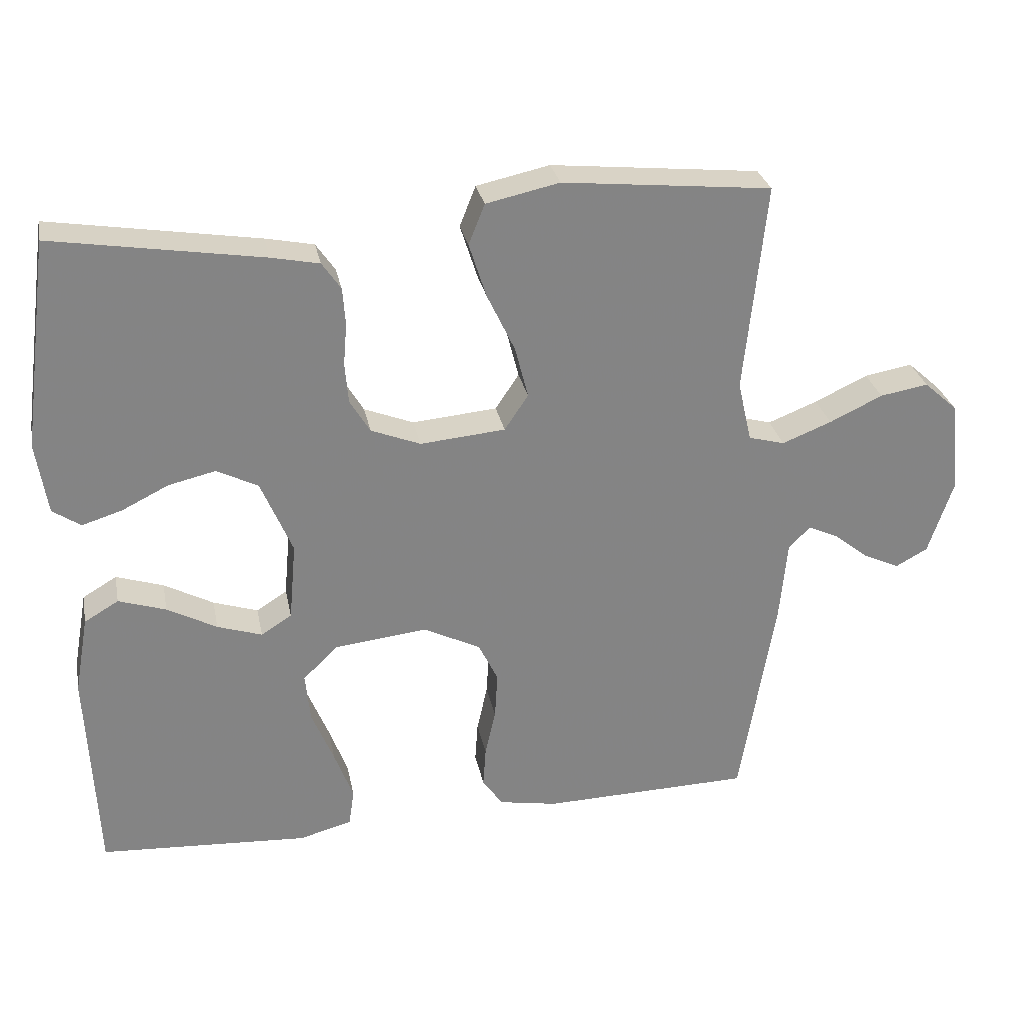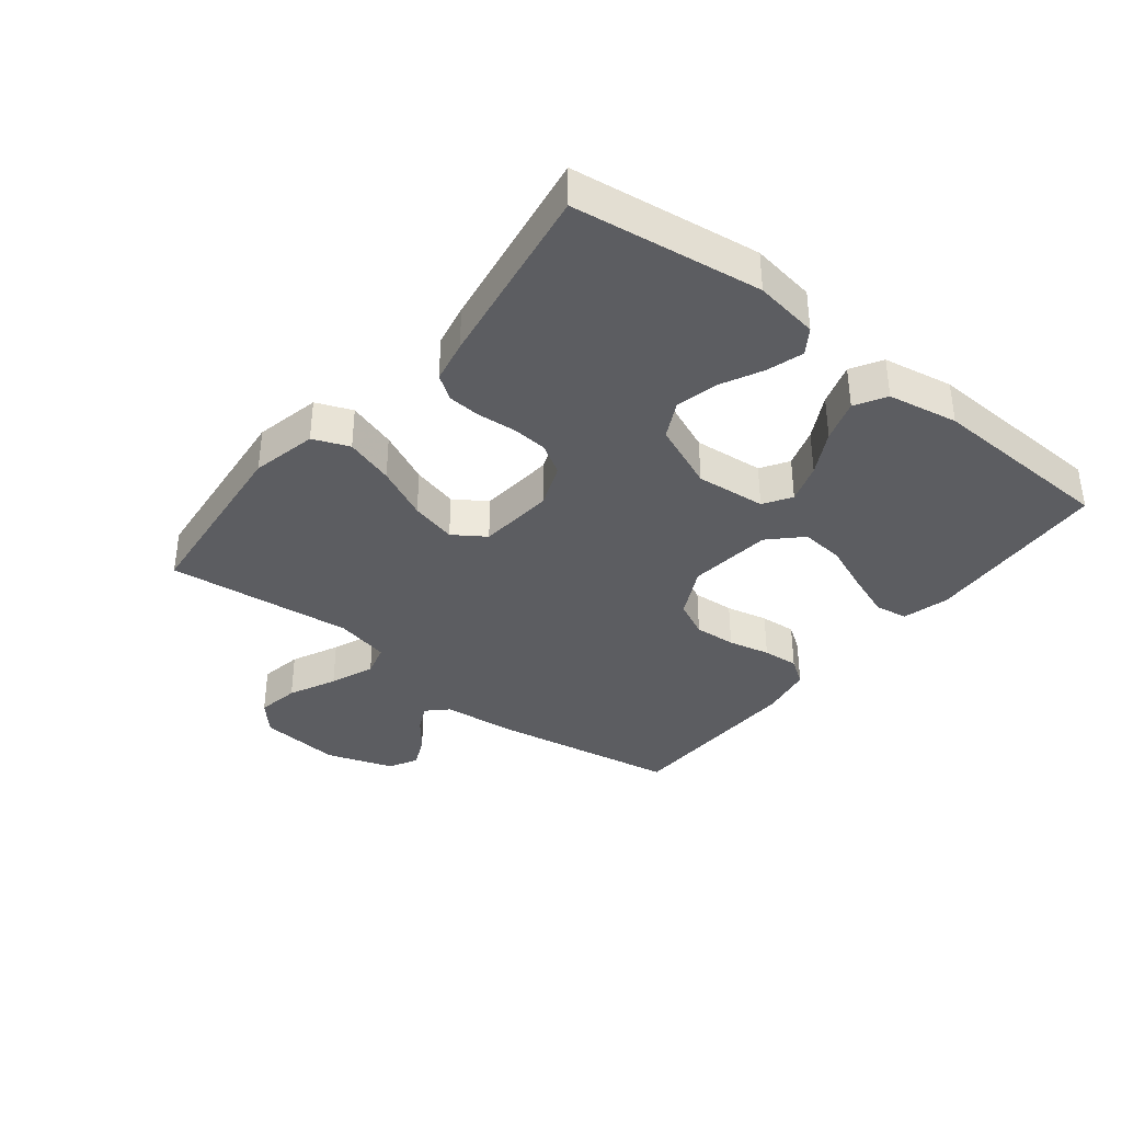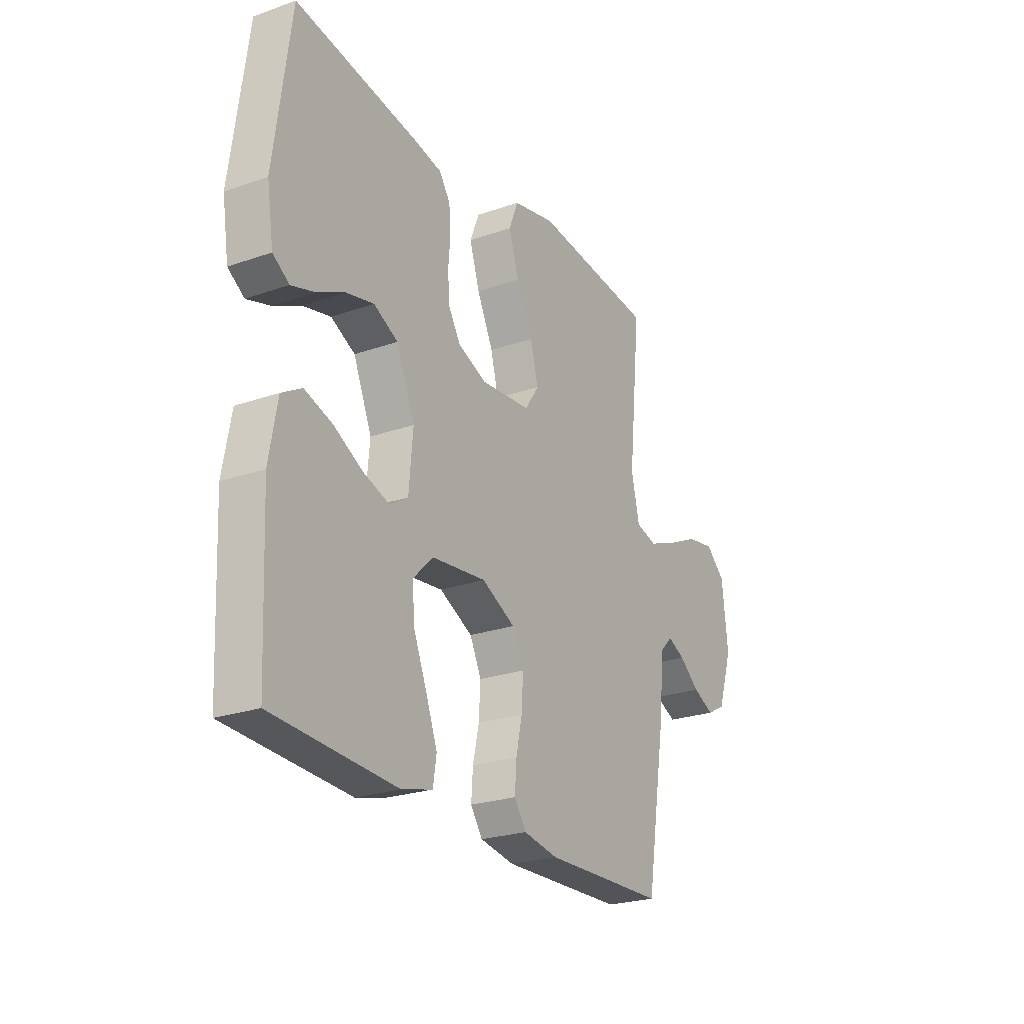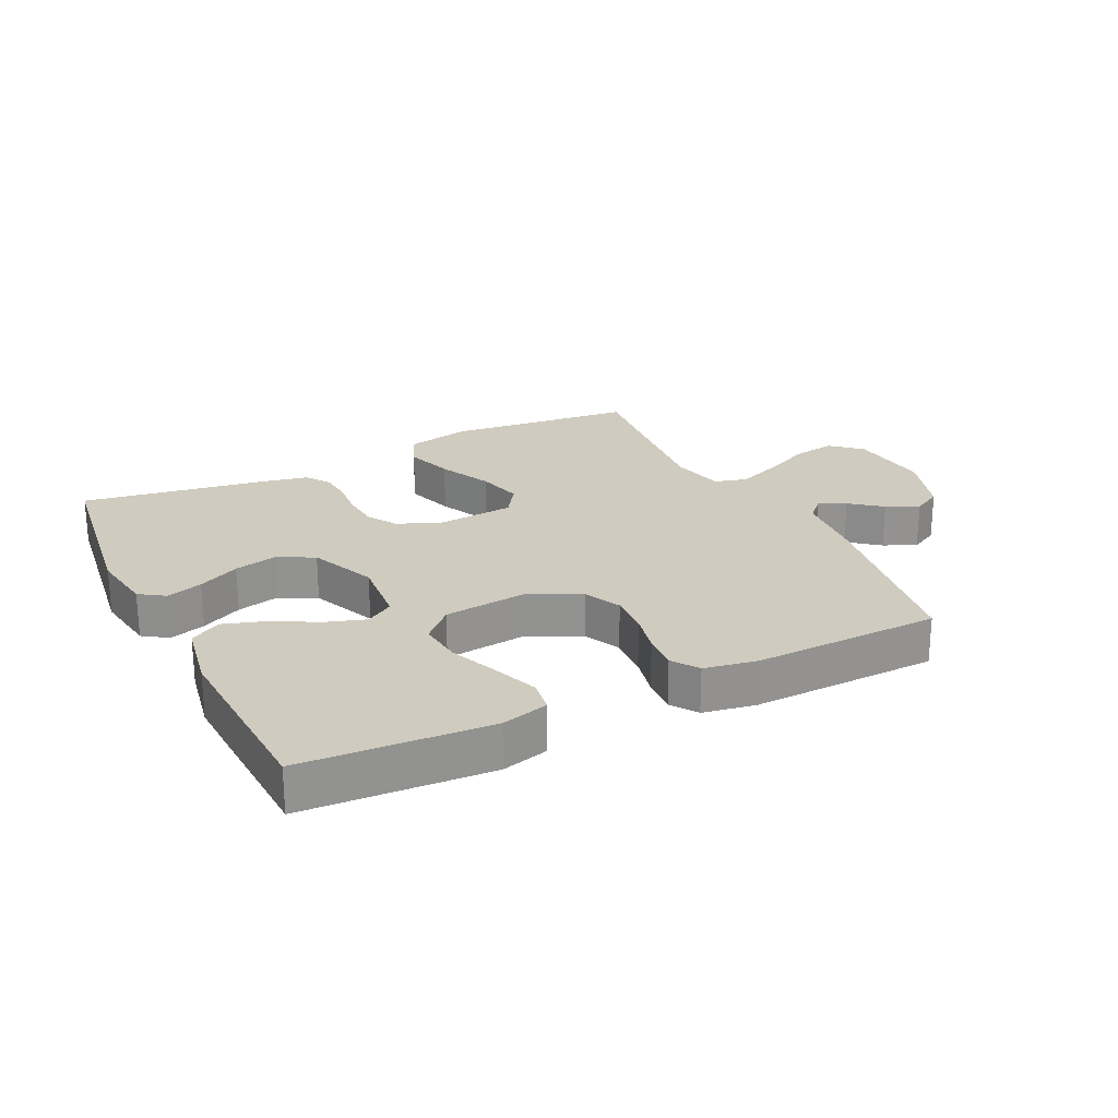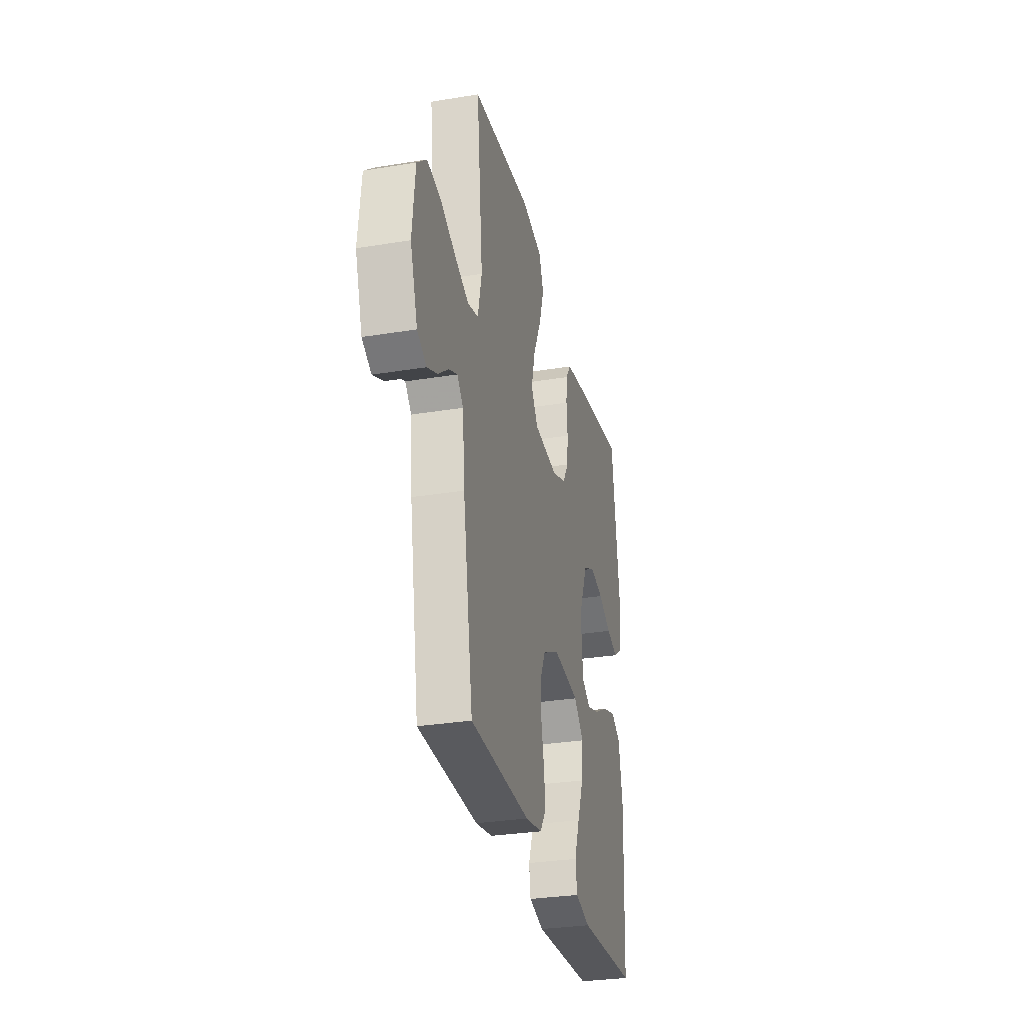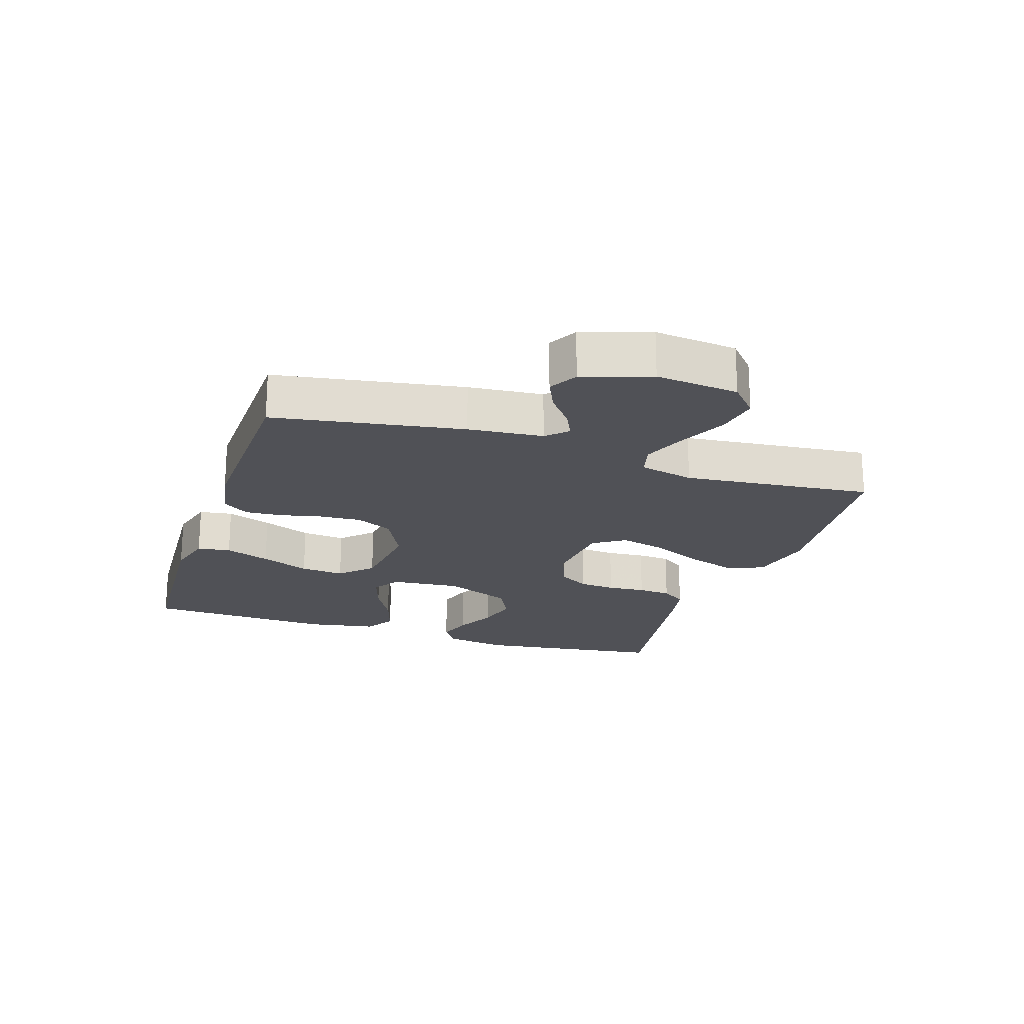
<metadata>
{"format":"obj","ext":"obj","renderer":"f3d","projection":"perspective","resolution":1024,"background":"white","views":[{"elev":28.8,"azim":168.9,"up":"+Z"},{"elev":-36.6,"azim":51.7,"up":"+Y"},{"elev":-24.3,"azim":120.0,"up":"+Z"},{"elev":23.7,"azim":153.9,"up":"+Y"},{"elev":-30.3,"azim":-76.6,"up":"+Z"},{"elev":-20.4,"azim":-108.2,"up":"+Y"}]}
</metadata>
<code>
v -0.5 0.07 0.5
v -0.2 0.07 0.53
v -0.095 0.07 0.507
v -0.072 0.07 0.449
v -0.097 0.07 0.371
v -0.137 0.07 0.287
v -0.156 0.07 0.213
v -0.122 0.07 0.162
v 0 0.07 0.151
v 0.071 0.07 0.179
v 0.1 0.07 0.227
v 0.105 0.07 0.285
v 0.1 0.07 0.346
v 0.104 0.07 0.399
v 0.131 0.07 0.438
v 0.2 0.07 0.452
v 0.5 0.07 0.5
v 0.54 0.07 0.2
v 0.524 0.07 0.097
v 0.484 0.07 0.07
v 0.426 0.07 0.088
v 0.36 0.07 0.121
v 0.292 0.07 0.137
v 0.233 0.07 0.107
v 0.188 0.07 0
v 0.198 0.07 -0.112
v 0.242 0.07 -0.14
v 0.306 0.07 -0.119
v 0.377 0.07 -0.081
v 0.445 0.07 -0.059
v 0.494 0.07 -0.088
v 0.514 0.07 -0.2
v 0.5 0.07 -0.5
v 0.2 0.07 -0.517
v 0.125 0.07 -0.497
v 0.117 0.07 -0.444
v 0.144 0.07 -0.372
v 0.176 0.07 -0.294
v 0.183 0.07 -0.224
v 0.134 0.07 -0.175
v 0 0.07 -0.16
v -0.082 0.07 -0.201
v -0.11 0.07 -0.259
v -0.106 0.07 -0.326
v -0.091 0.07 -0.393
v -0.087 0.07 -0.451
v -0.116 0.07 -0.493
v -0.2 0.07 -0.508
v -0.5 0.07 -0.5
v -0.55 0.07 -0.2
v -0.561 0.07 -0.081
v -0.592 0.07 -0.049
v -0.635 0.07 -0.069
v -0.685 0.07 -0.109
v -0.737 0.07 -0.133
v -0.783 0.07 -0.108
v -0.819 0.07 0
v -0.805 0.07 0.132
v -0.757 0.07 0.175
v -0.688 0.07 0.163
v -0.612 0.07 0.127
v -0.541 0.07 0.099
v -0.489 0.07 0.113
v -0.469 0.07 0.2
v -0.5 0 0.5
v -0.2 0 0.53
v -0.095 0 0.507
v -0.072 0 0.449
v -0.097 0 0.371
v -0.137 0 0.287
v -0.156 0 0.213
v -0.122 0 0.162
v 0 0 0.151
v 0.071 0 0.179
v 0.1 0 0.227
v 0.105 0 0.285
v 0.1 0 0.346
v 0.104 0 0.399
v 0.131 0 0.438
v 0.2 0 0.452
v 0.5 0 0.5
v 0.54 0 0.2
v 0.524 0 0.097
v 0.484 0 0.07
v 0.426 0 0.088
v 0.36 0 0.121
v 0.292 0 0.137
v 0.233 0 0.107
v 0.188 0 0
v 0.198 0 -0.112
v 0.242 0 -0.14
v 0.306 0 -0.119
v 0.377 0 -0.081
v 0.445 0 -0.059
v 0.494 0 -0.088
v 0.514 0 -0.2
v 0.5 0 -0.5
v 0.2 0 -0.517
v 0.125 0 -0.497
v 0.117 0 -0.444
v 0.144 0 -0.372
v 0.176 0 -0.294
v 0.183 0 -0.224
v 0.134 0 -0.175
v 0 0 -0.16
v -0.082 0 -0.201
v -0.11 0 -0.259
v -0.106 0 -0.326
v -0.091 0 -0.393
v -0.087 0 -0.451
v -0.116 0 -0.493
v -0.2 0 -0.508
v -0.5 0 -0.5
v -0.55 0 -0.2
v -0.561 0 -0.081
v -0.592 0 -0.049
v -0.635 0 -0.069
v -0.685 0 -0.109
v -0.737 0 -0.133
v -0.783 0 -0.108
v -0.819 0 0
v -0.805 0 0.132
v -0.757 0 0.175
v -0.688 0 0.163
v -0.612 0 0.127
v -0.541 0 0.099
v -0.489 0 0.113
v -0.469 0 0.2
f 59 60 61
f 58 59 61
f 57 58 61
f 56 57 61
f 55 56 61
f 54 55 61
f 53 54 61
f 52 53 61 62
f 51 52 62 63
f 50 51 63
f 49 50 63
f 48 49 63
f 47 48 63
f 46 47 63
f 45 46 63
f 44 45 63
f 36 37 38
f 35 36 38
f 34 35 38
f 33 34 38
f 32 33 38
f 31 32 38
f 30 31 38
f 29 30 38
f 28 29 38
f 27 28 38 39
f 26 27 39 40
f 20 21 22
f 19 20 22
f 18 19 22
f 17 18 22
f 16 17 22
f 15 16 22
f 14 15 22
f 13 14 22
f 12 13 22
f 11 12 22 23
f 10 11 23 24
f 4 5 6
f 3 4 6
f 2 3 6
f 1 2 6
f 64 1 6
f 64 6 7
f 63 64 7
f 44 63 7
f 43 44 7
f 42 43 7 8
f 41 42 8 9
f 41 9 10
f 40 41 10
f 26 40 10
f 25 26 10
f 10 24 25
f 125 124 123
f 125 123 122
f 125 122 121
f 125 121 120
f 125 120 119
f 125 119 118
f 125 118 117
f 126 125 117 116
f 127 126 116 115
f 127 115 114
f 127 114 113
f 127 113 112
f 127 112 111
f 127 111 110
f 127 110 109
f 127 109 108
f 102 101 100
f 102 100 99
f 102 99 98
f 102 98 97
f 102 97 96
f 102 96 95
f 102 95 94
f 102 94 93
f 102 93 92
f 103 102 92 91
f 104 103 91 90
f 86 85 84
f 86 84 83
f 86 83 82
f 86 82 81
f 86 81 80
f 86 80 79
f 86 79 78
f 86 78 77
f 86 77 76
f 87 86 76 75
f 88 87 75 74
f 70 69 68
f 70 68 67
f 70 67 66
f 70 66 65
f 70 65 128
f 71 70 128
f 71 128 127
f 71 127 108
f 71 108 107
f 72 71 107 106
f 73 72 106 105
f 74 73 105
f 74 105 104
f 74 104 90
f 74 90 89
f 89 88 74
f 1 65 66 2
f 2 66 67 3
f 3 67 68 4
f 4 68 69 5
f 5 69 70 6
f 6 70 71 7
f 7 71 72 8
f 8 72 73 9
f 9 73 74 10
f 10 74 75 11
f 11 75 76 12
f 12 76 77 13
f 13 77 78 14
f 14 78 79 15
f 15 79 80 16
f 16 80 81 17
f 17 81 82 18
f 18 82 83 19
f 19 83 84 20
f 20 84 85 21
f 21 85 86 22
f 22 86 87 23
f 23 87 88 24
f 24 88 89 25
f 25 89 90 26
f 26 90 91 27
f 27 91 92 28
f 28 92 93 29
f 29 93 94 30
f 30 94 95 31
f 31 95 96 32
f 32 96 97 33
f 33 97 98 34
f 34 98 99 35
f 35 99 100 36
f 36 100 101 37
f 37 101 102 38
f 38 102 103 39
f 39 103 104 40
f 40 104 105 41
f 41 105 106 42
f 42 106 107 43
f 43 107 108 44
f 44 108 109 45
f 45 109 110 46
f 46 110 111 47
f 47 111 112 48
f 48 112 113 49
f 49 113 114 50
f 50 114 115 51
f 51 115 116 52
f 52 116 117 53
f 53 117 118 54
f 54 118 119 55
f 55 119 120 56
f 56 120 121 57
f 57 121 122 58
f 58 122 123 59
f 59 123 124 60
f 60 124 125 61
f 61 125 126 62
f 62 126 127 63
f 63 127 128 64
f 64 128 65 1

</code>
